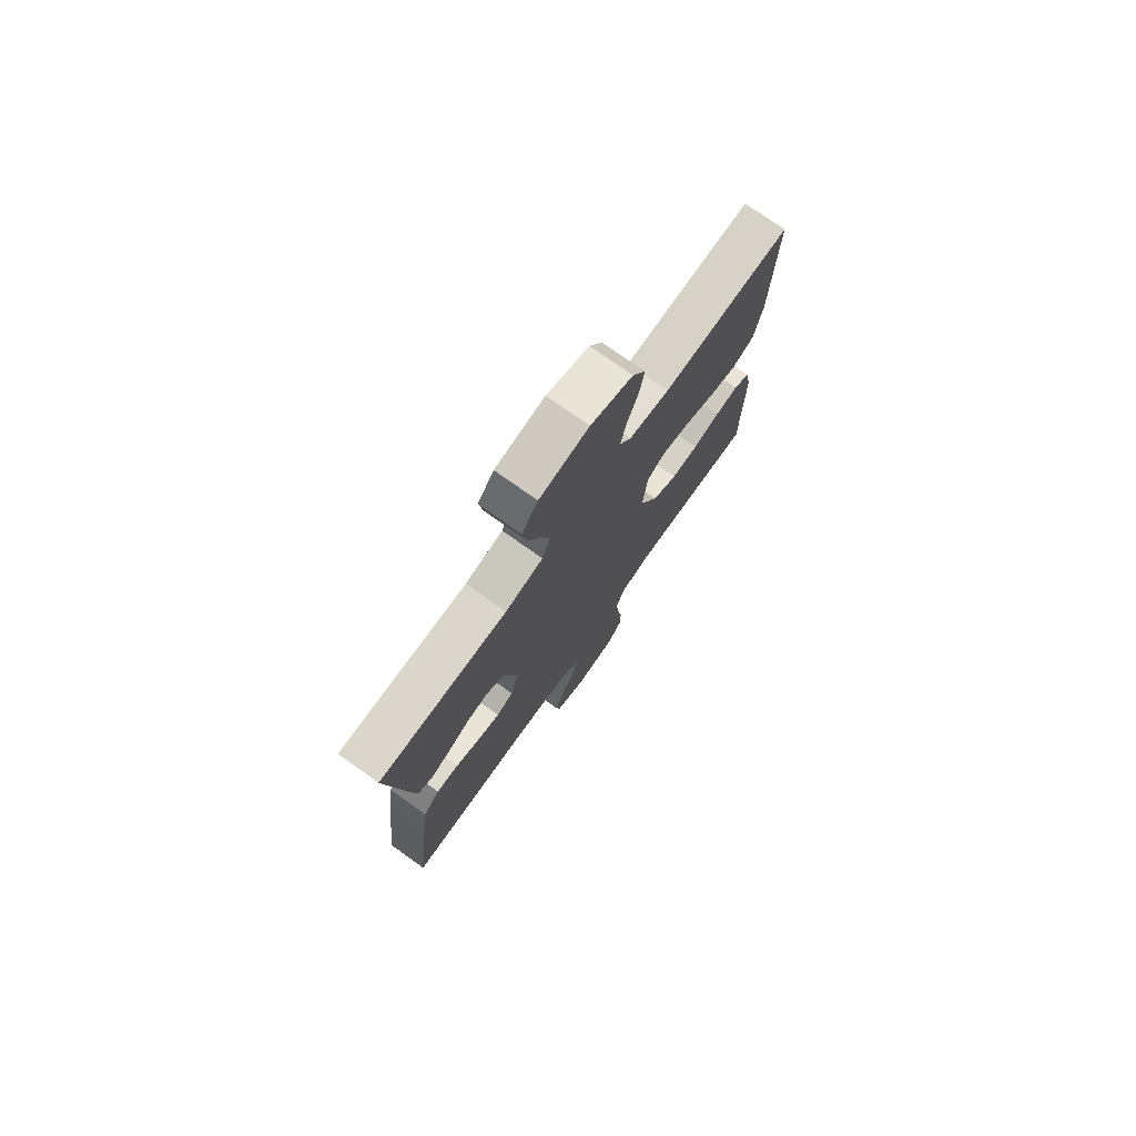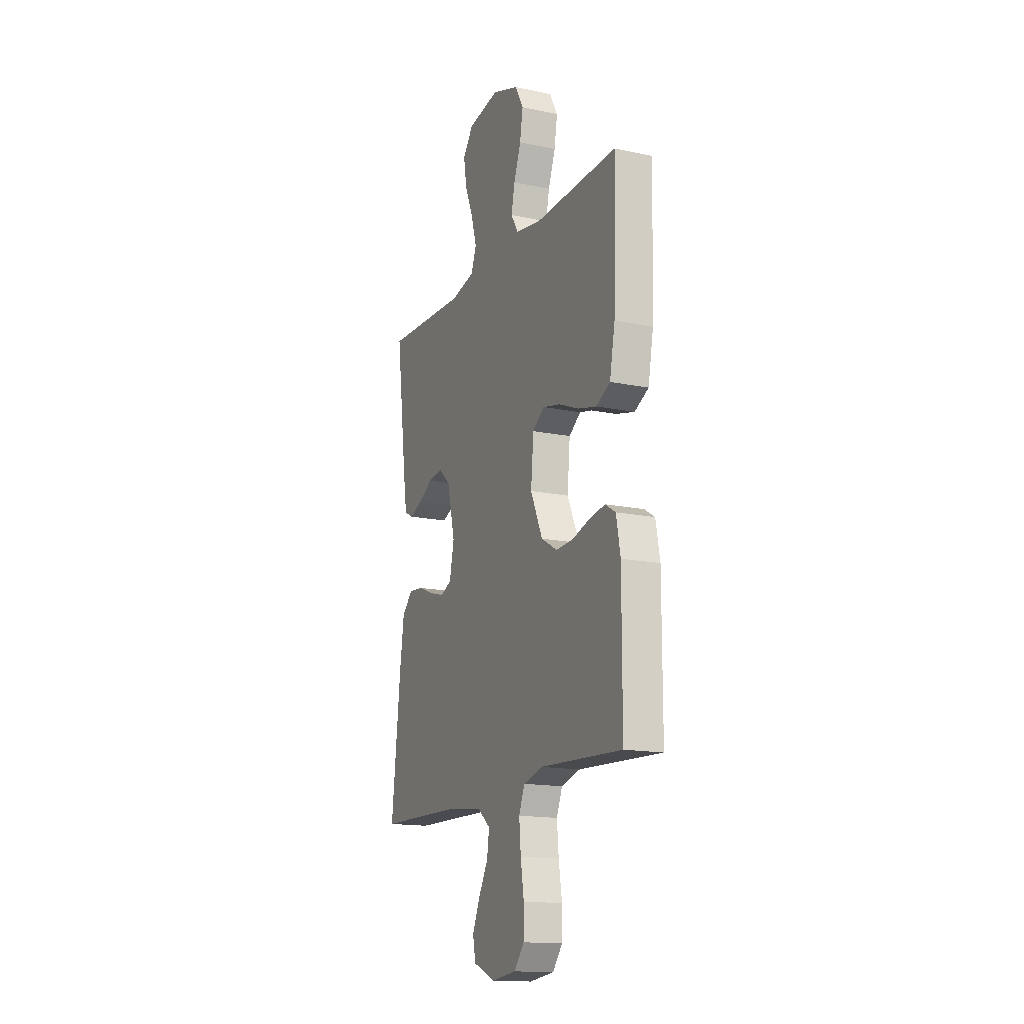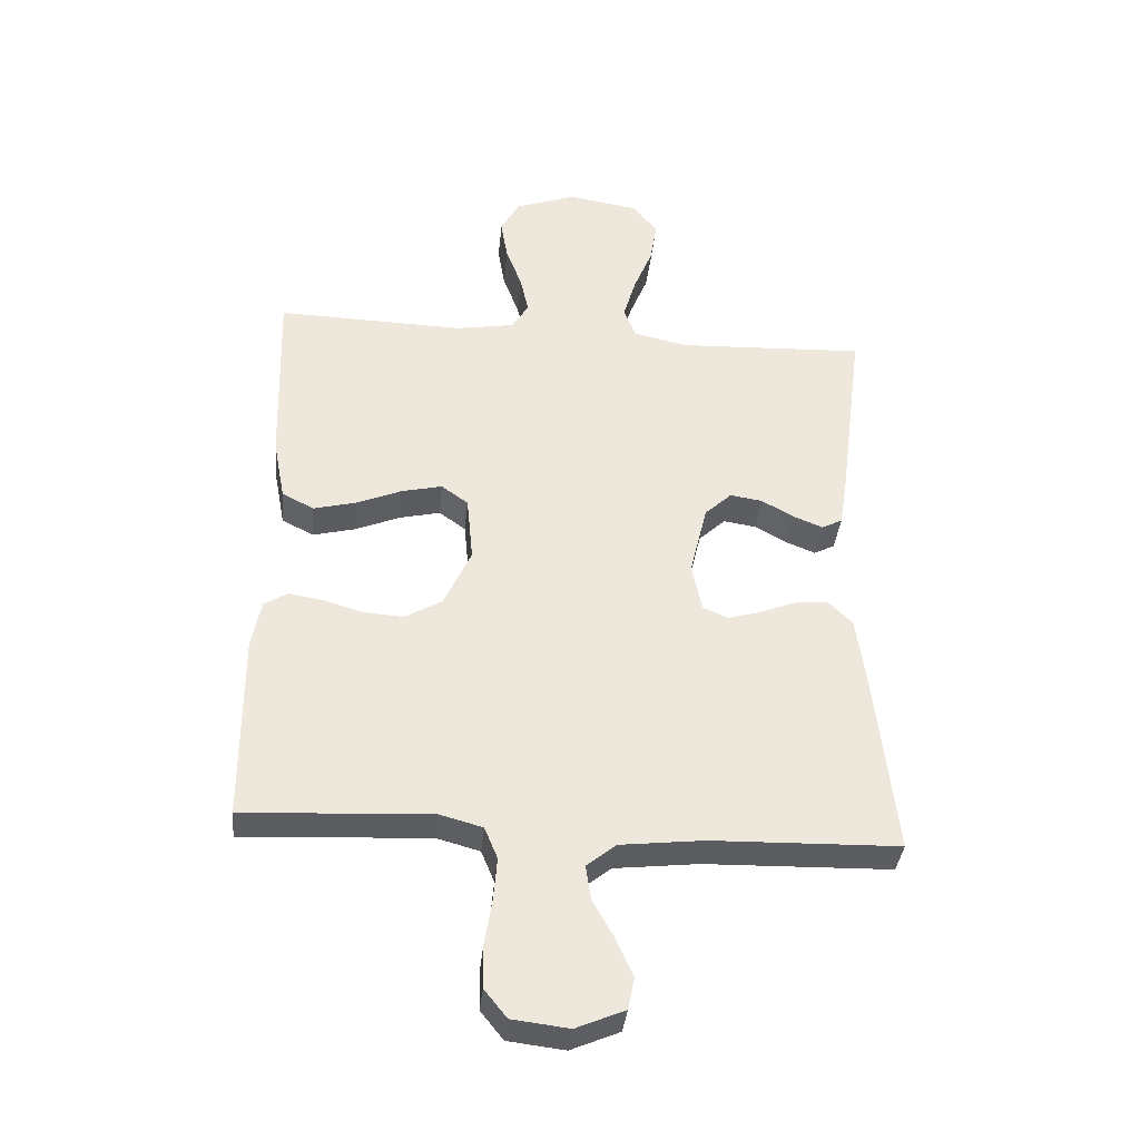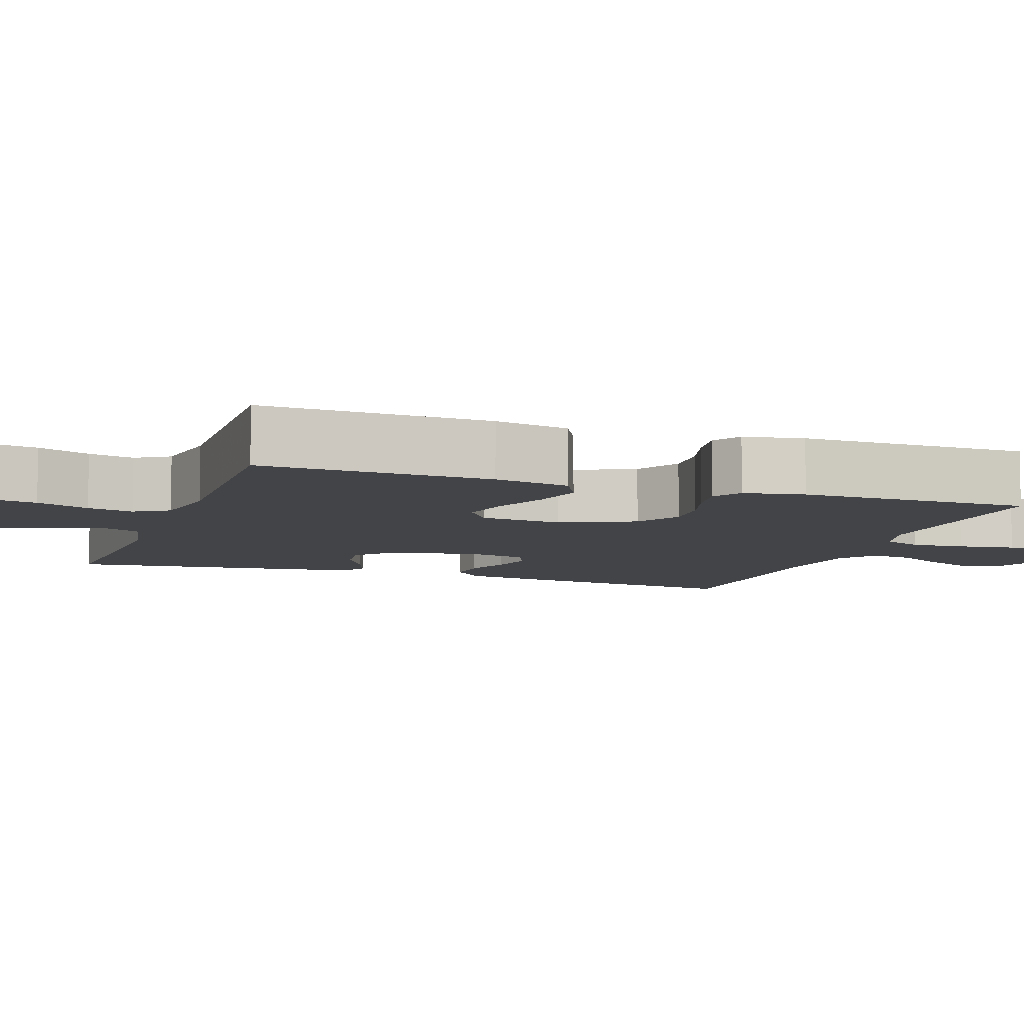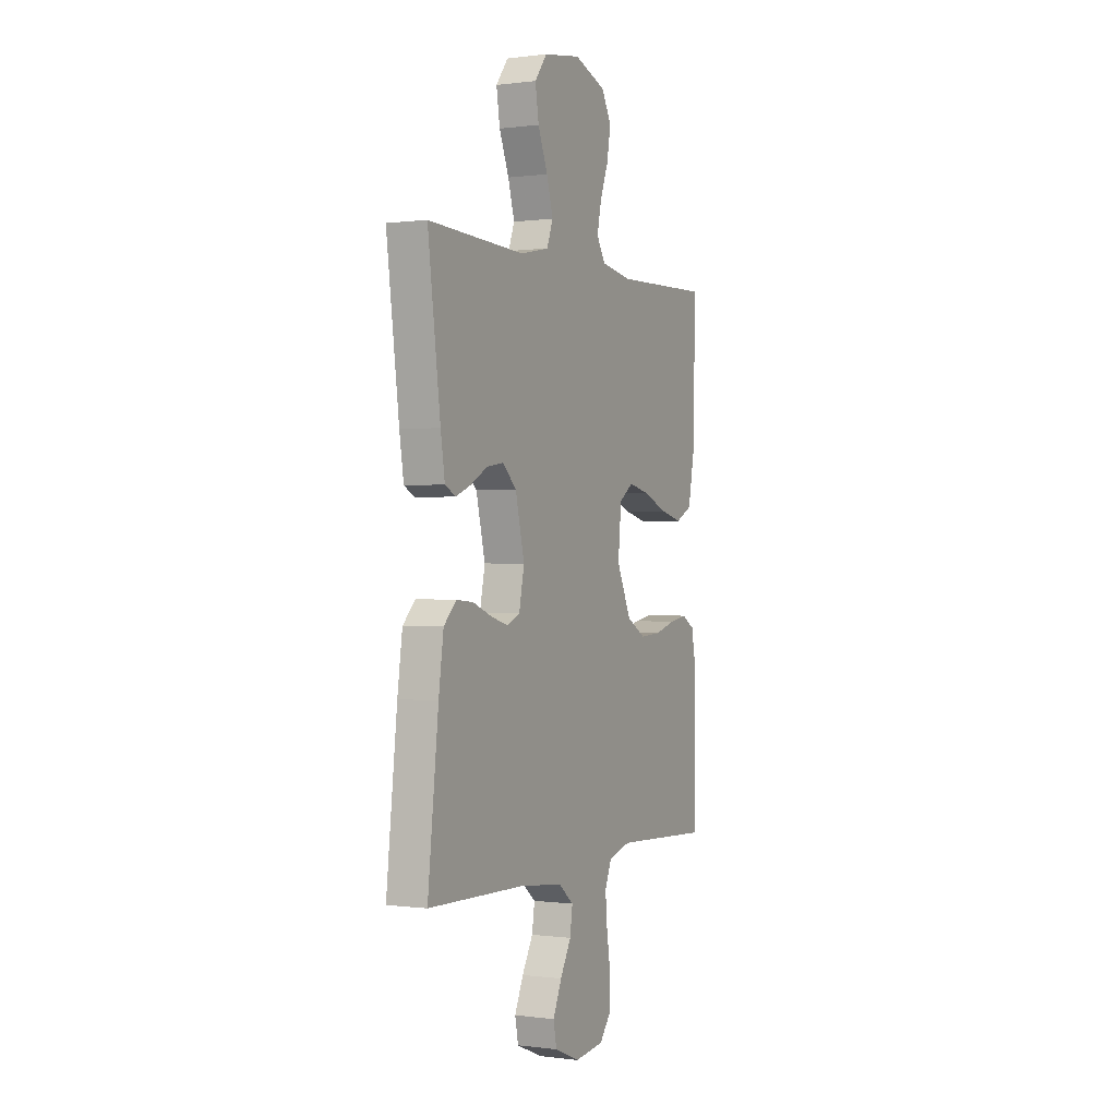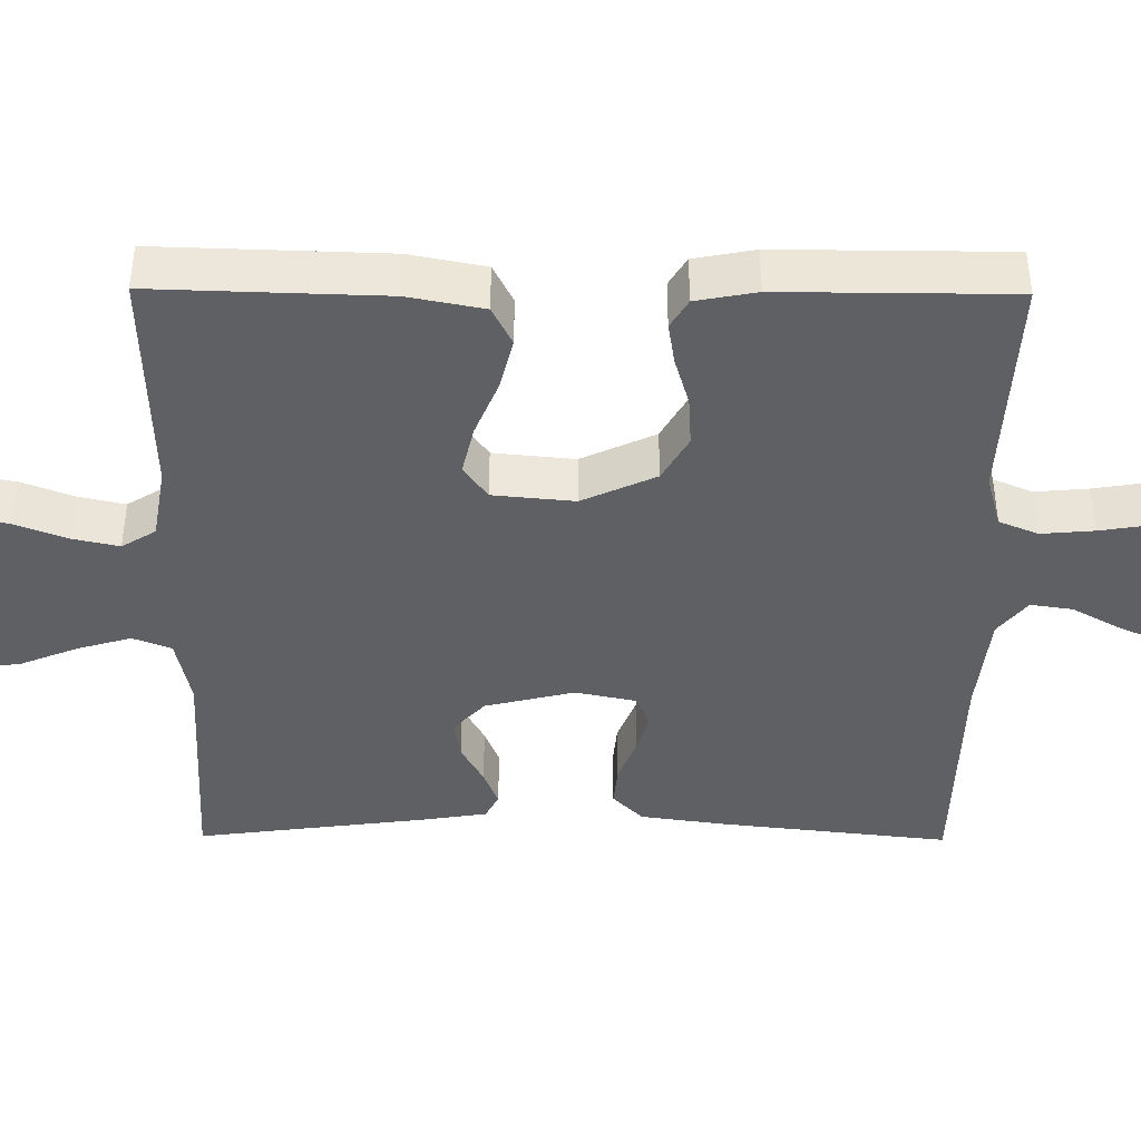
<metadata>
{"format":"obj","ext":"obj","renderer":"f3d","projection":"perspective","resolution":1024,"background":"white","views":[{"elev":75.9,"azim":-54.7,"up":"+Z"},{"elev":-15.6,"azim":66.2,"up":"+Z"},{"elev":-37.0,"azim":174.4,"up":"+Z"},{"elev":-8.0,"azim":70.7,"up":"+Y"},{"elev":0.1,"azim":-63.7,"up":"+Z"},{"elev":-42.1,"azim":89.5,"up":"+Y"}]}
</metadata>
<code>
v 0.5 0.07 -0.5
v 0.2 0.07 -0.485
v 0.131 0.07 -0.504
v 0.11 0.07 -0.555
v 0.116 0.07 -0.624
v 0.128 0.07 -0.699
v 0.127 0.07 -0.765
v 0.091 0.07 -0.81
v 0 0.07 -0.821
v -0.078 0.07 -0.788
v -0.088 0.07 -0.737
v -0.061 0.07 -0.676
v -0.027 0.07 -0.615
v -0.019 0.07 -0.56
v -0.066 0.07 -0.522
v -0.2 0.07 -0.507
v -0.5 0.07 -0.5
v -0.467 0.07 -0.2
v -0.452 0.07 -0.092
v -0.413 0.07 -0.053
v -0.36 0.07 -0.058
v -0.302 0.07 -0.081
v -0.249 0.07 -0.096
v -0.209 0.07 -0.078
v -0.193 0.07 0
v -0.221 0.07 0.116
v -0.264 0.07 0.156
v -0.316 0.07 0.148
v -0.368 0.07 0.119
v -0.415 0.07 0.1
v -0.448 0.07 0.117
v -0.461 0.07 0.2
v -0.5 0.07 0.5
v -0.2 0.07 0.487
v -0.111 0.07 0.506
v -0.092 0.07 0.556
v -0.112 0.07 0.625
v -0.142 0.07 0.699
v -0.153 0.07 0.767
v -0.115 0.07 0.817
v 0 0.07 0.836
v 0.098 0.07 0.801
v 0.128 0.07 0.746
v 0.117 0.07 0.68
v 0.091 0.07 0.611
v 0.078 0.07 0.551
v 0.105 0.07 0.507
v 0.2 0.07 0.491
v 0.5 0.07 0.5
v 0.491 0.07 0.2
v 0.472 0.07 0.101
v 0.421 0.07 0.075
v 0.353 0.07 0.092
v 0.28 0.07 0.122
v 0.215 0.07 0.137
v 0.172 0.07 0.106
v 0.162 0.07 0
v 0.206 0.07 -0.096
v 0.265 0.07 -0.13
v 0.329 0.07 -0.126
v 0.393 0.07 -0.107
v 0.448 0.07 -0.098
v 0.486 0.07 -0.121
v 0.501 0.07 -0.2
v 0.5 0 -0.5
v 0.2 0 -0.485
v 0.131 0 -0.504
v 0.11 0 -0.555
v 0.116 0 -0.624
v 0.128 0 -0.699
v 0.127 0 -0.765
v 0.091 0 -0.81
v 0 0 -0.821
v -0.078 0 -0.788
v -0.088 0 -0.737
v -0.061 0 -0.676
v -0.027 0 -0.615
v -0.019 0 -0.56
v -0.066 0 -0.522
v -0.2 0 -0.507
v -0.5 0 -0.5
v -0.467 0 -0.2
v -0.452 0 -0.092
v -0.413 0 -0.053
v -0.36 0 -0.058
v -0.302 0 -0.081
v -0.249 0 -0.096
v -0.209 0 -0.078
v -0.193 0 0
v -0.221 0 0.116
v -0.264 0 0.156
v -0.316 0 0.148
v -0.368 0 0.119
v -0.415 0 0.1
v -0.448 0 0.117
v -0.461 0 0.2
v -0.5 0 0.5
v -0.2 0 0.487
v -0.111 0 0.506
v -0.092 0 0.556
v -0.112 0 0.625
v -0.142 0 0.699
v -0.153 0 0.767
v -0.115 0 0.817
v 0 0 0.836
v 0.098 0 0.801
v 0.128 0 0.746
v 0.117 0 0.68
v 0.091 0 0.611
v 0.078 0 0.551
v 0.105 0 0.507
v 0.2 0 0.491
v 0.5 0 0.5
v 0.491 0 0.2
v 0.472 0 0.101
v 0.421 0 0.075
v 0.353 0 0.092
v 0.28 0 0.122
v 0.215 0 0.137
v 0.172 0 0.106
v 0.162 0 0
v 0.206 0 -0.096
v 0.265 0 -0.13
v 0.329 0 -0.126
v 0.393 0 -0.107
v 0.448 0 -0.098
v 0.486 0 -0.121
v 0.501 0 -0.2
f 63 64 1 2
f 60 61 62 63
f 59 60 63 2
f 58 59 2 3
f 57 58 3 4
f 51 52 53 54
f 51 54 55
f 48 49 50 51
f 47 48 51 55
f 46 47 55 56
f 42 43 44 45
f 42 45 46
f 41 42 46
f 37 38 39 40
f 36 37 40 41
f 31 32 33 34
f 31 34 35
f 28 29 30 31
f 28 31 35
f 27 28 35
f 26 27 35
f 25 26 35 36
f 19 20 21 22
f 19 22 23
f 16 17 18 19
f 15 16 19 23
f 14 15 23 24
f 10 11 12 13
f 8 9 10 13
f 8 13 14
f 5 6 7 8
f 4 5 8 14
f 57 4 14 24
f 25 36 41 46
f 46 56 57
f 24 25 46 57
f 66 65 128 127
f 127 126 125 124
f 66 127 124 123
f 67 66 123 122
f 68 67 122 121
f 118 117 116 115
f 119 118 115
f 115 114 113 112
f 119 115 112 111
f 120 119 111 110
f 109 108 107 106
f 110 109 106
f 110 106 105
f 104 103 102 101
f 105 104 101 100
f 98 97 96 95
f 99 98 95
f 95 94 93 92
f 99 95 92
f 99 92 91
f 99 91 90
f 100 99 90 89
f 86 85 84 83
f 87 86 83
f 83 82 81 80
f 87 83 80 79
f 88 87 79 78
f 77 76 75 74
f 77 74 73 72
f 78 77 72
f 72 71 70 69
f 78 72 69 68
f 88 78 68 121
f 110 105 100 89
f 121 120 110
f 121 110 89 88
f 1 65 66 2
f 2 66 67 3
f 3 67 68 4
f 4 68 69 5
f 5 69 70 6
f 6 70 71 7
f 7 71 72 8
f 8 72 73 9
f 9 73 74 10
f 10 74 75 11
f 11 75 76 12
f 12 76 77 13
f 13 77 78 14
f 14 78 79 15
f 15 79 80 16
f 16 80 81 17
f 17 81 82 18
f 18 82 83 19
f 19 83 84 20
f 20 84 85 21
f 21 85 86 22
f 22 86 87 23
f 23 87 88 24
f 24 88 89 25
f 25 89 90 26
f 26 90 91 27
f 27 91 92 28
f 28 92 93 29
f 29 93 94 30
f 30 94 95 31
f 31 95 96 32
f 32 96 97 33
f 33 97 98 34
f 34 98 99 35
f 35 99 100 36
f 36 100 101 37
f 37 101 102 38
f 38 102 103 39
f 39 103 104 40
f 40 104 105 41
f 41 105 106 42
f 42 106 107 43
f 43 107 108 44
f 44 108 109 45
f 45 109 110 46
f 46 110 111 47
f 47 111 112 48
f 48 112 113 49
f 49 113 114 50
f 50 114 115 51
f 51 115 116 52
f 52 116 117 53
f 53 117 118 54
f 54 118 119 55
f 55 119 120 56
f 56 120 121 57
f 57 121 122 58
f 58 122 123 59
f 59 123 124 60
f 60 124 125 61
f 61 125 126 62
f 62 126 127 63
f 63 127 128 64
f 64 128 65 1

</code>
